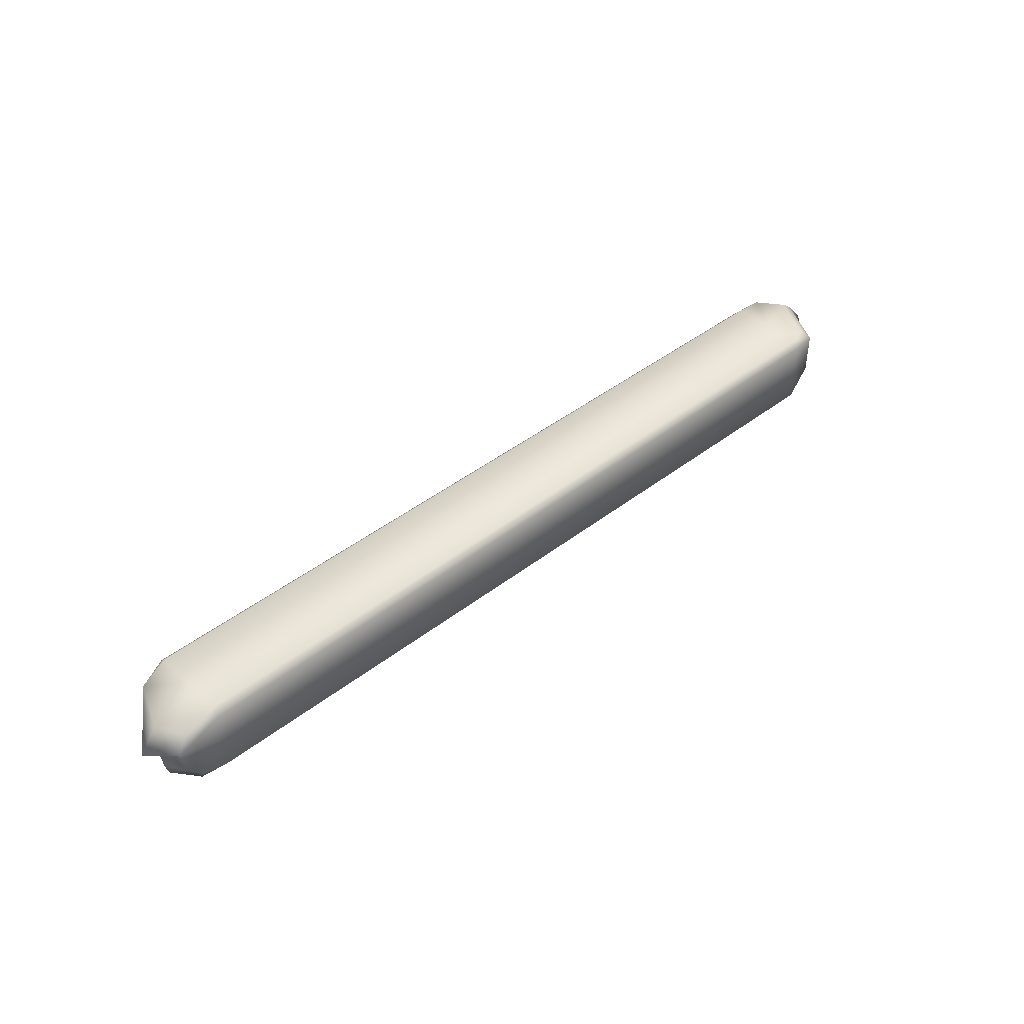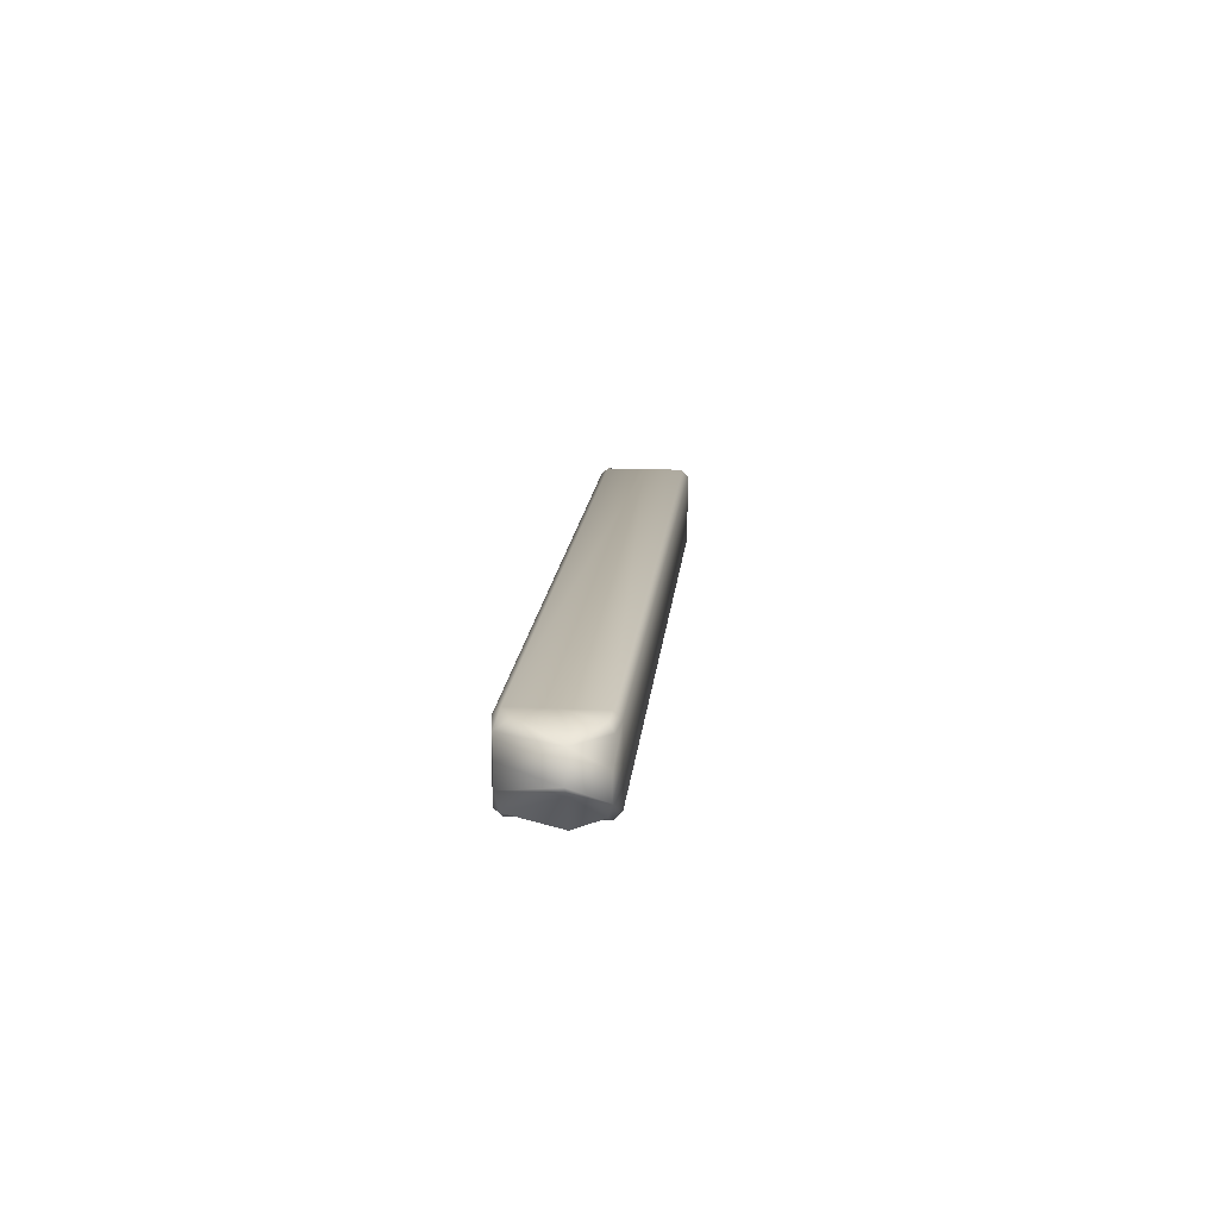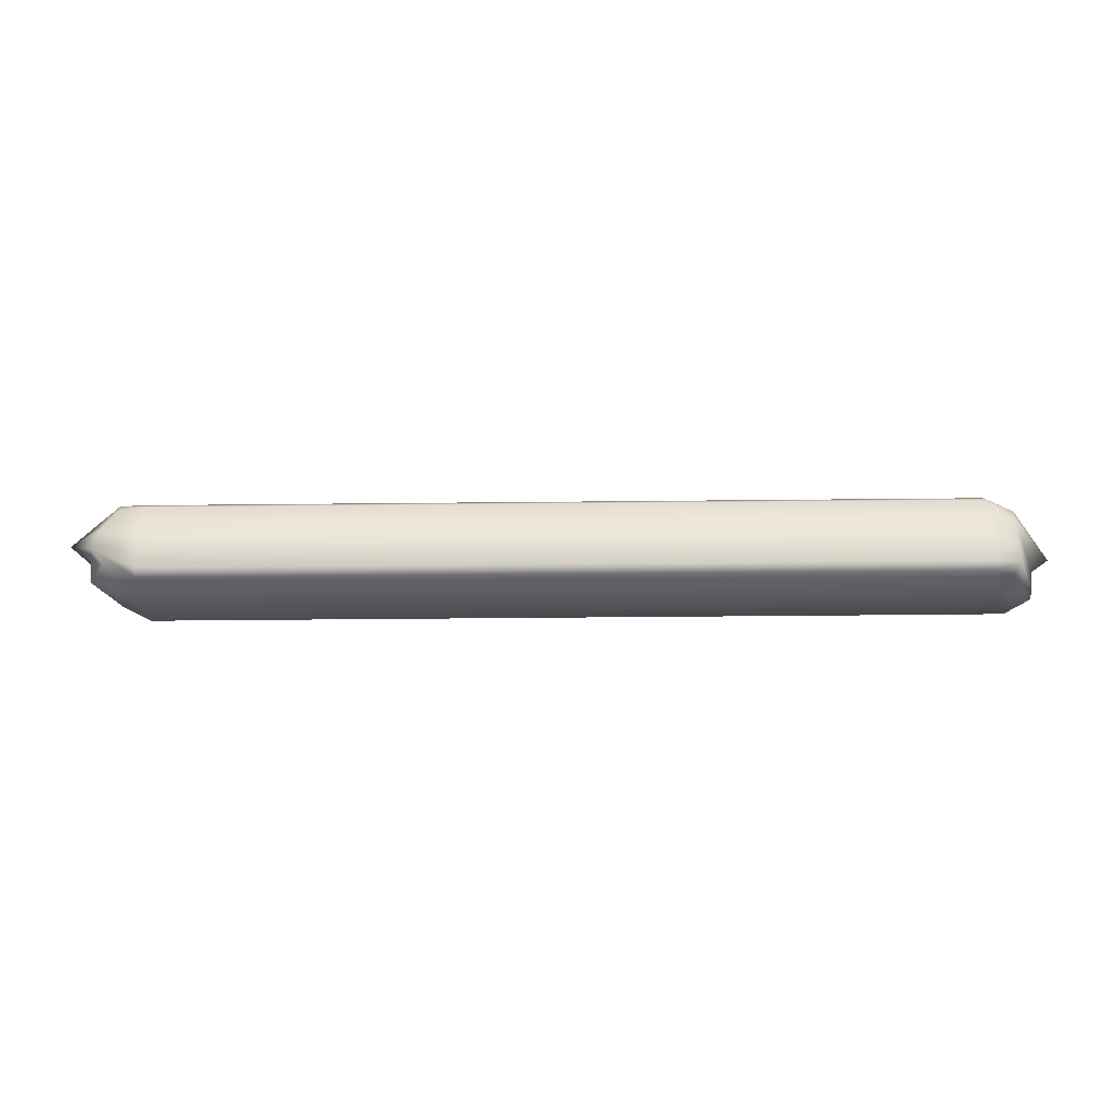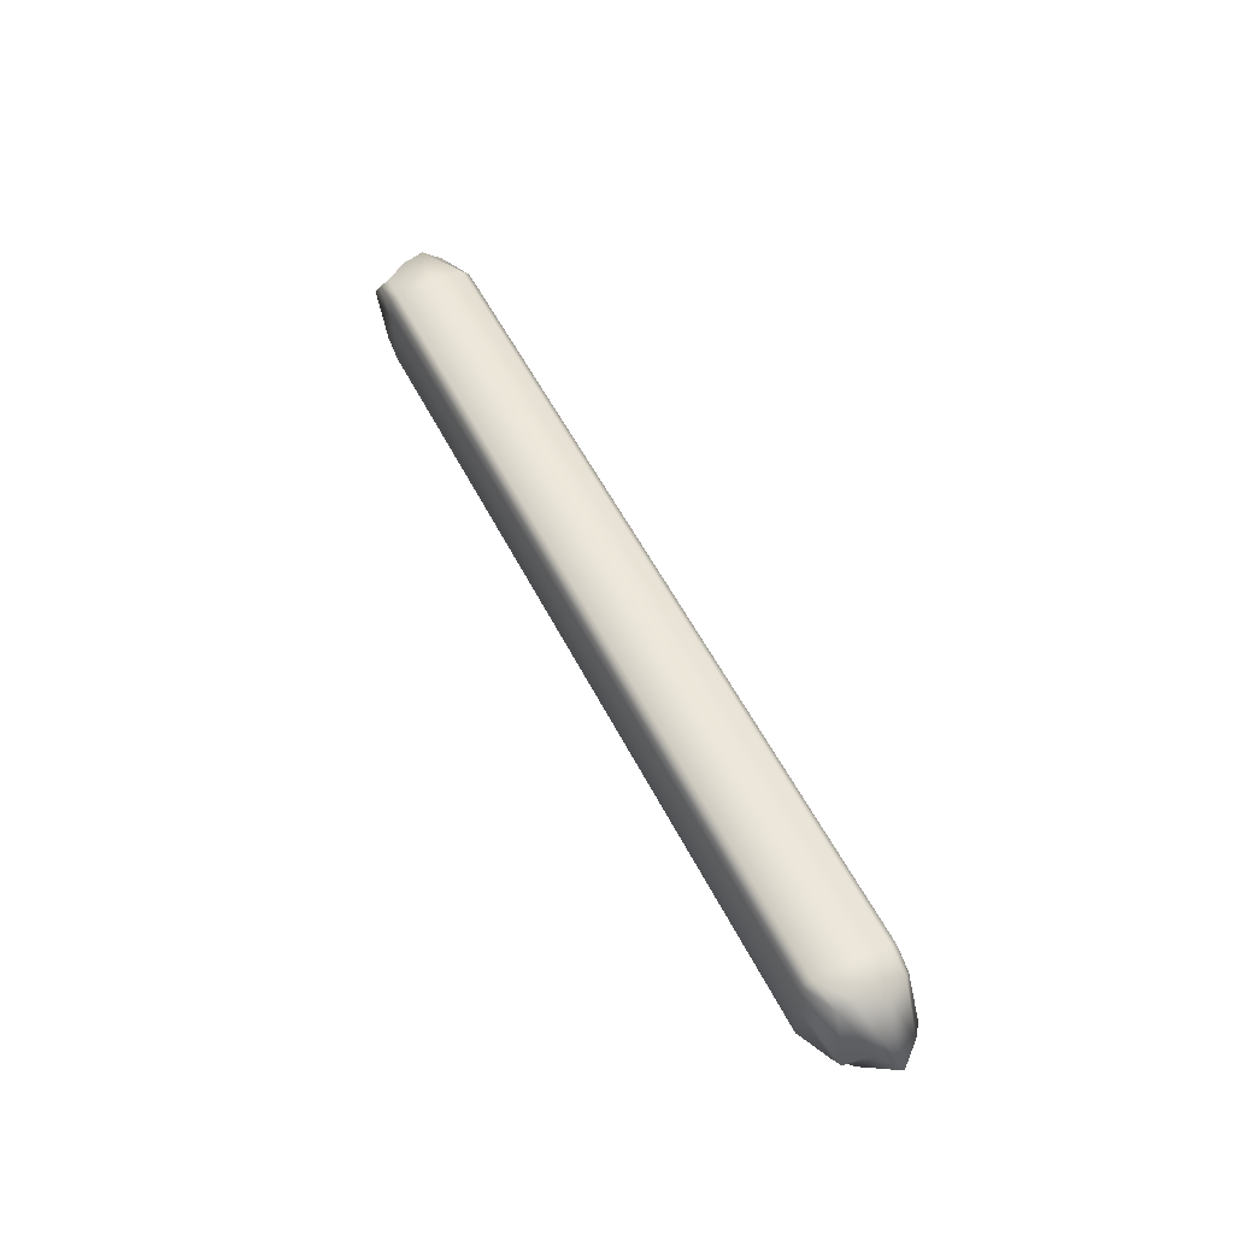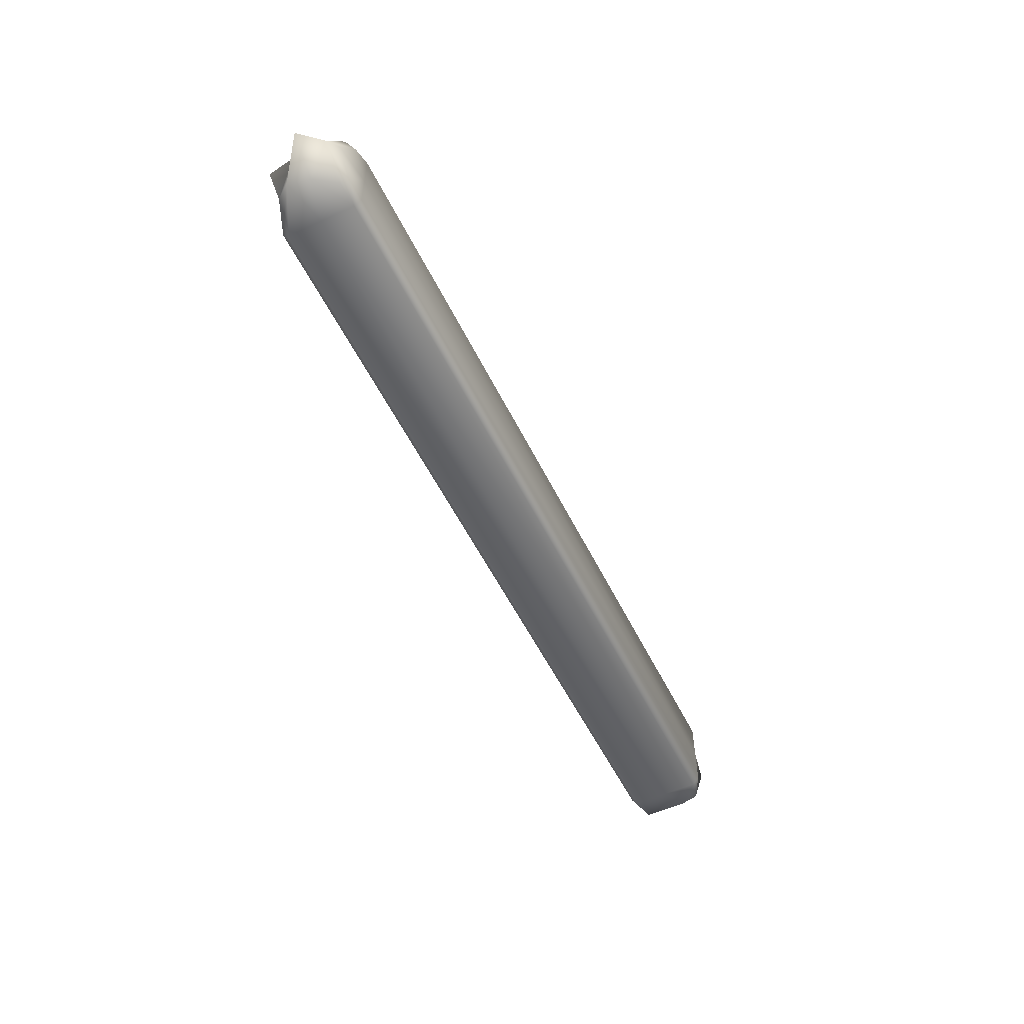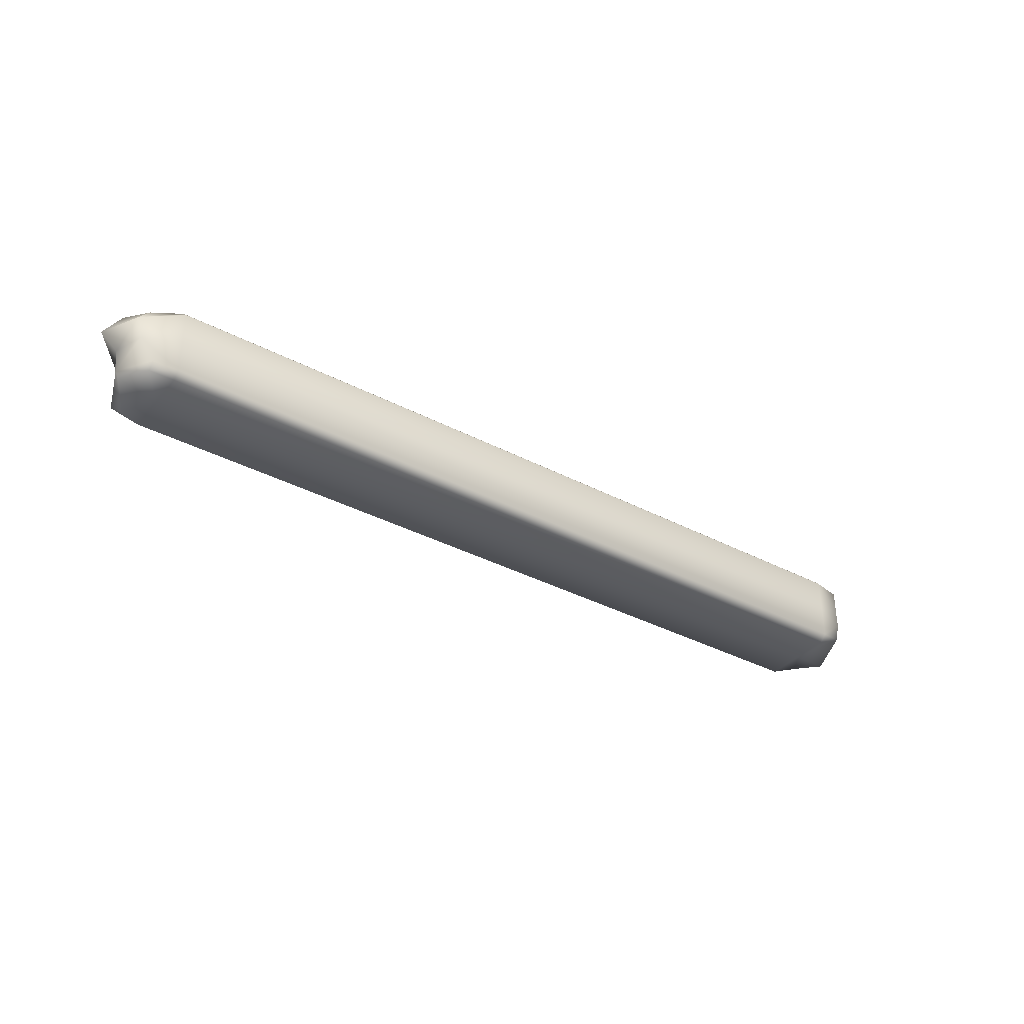
<metadata>
{"format":"obj","ext":"obj","renderer":"f3d","projection":"perspective","resolution":1024,"background":"white","views":[{"elev":43.5,"azim":-42.4,"up":"+Y"},{"elev":15.9,"azim":95.3,"up":"+Y"},{"elev":-33.1,"azim":-179.1,"up":"+Y"},{"elev":53.7,"azim":63.7,"up":"+Z"},{"elev":-54.7,"azim":115.9,"up":"+Z"},{"elev":-36.1,"azim":-34.6,"up":"+Y"}]}
</metadata>
<code>
v  -69.62 -7.085 0.0067
v  68.43 -7.058 -0.006
v  68.43 -7.058 6.758
v  -69.62 -7.08 6.77
v  68.43 7.089 6.758
v  68.43 7.089 -0.006
v  -69.62 7.062 -0.0021
v  -69.62 7.066 6.761
v  68.43 -5.841 7.974
v  68.43 0.0156 7.974
v  -69.62 -0.0063 7.982
v  -69.62 -5.863 7.986
v  -69.62 -5.873 -7.974
v  -69.62 -0.0163 -7.978
v  68.43 0.0156 -7.986
v  68.43 -5.841 -7.986
v  -69.62 -7.089 -6.757
v  68.43 -7.058 -6.769
v  -69.62 5.85 7.979
v  68.43 5.872 7.974
v  68.43 7.089 -6.769
v  68.43 5.872 -7.986
v  -69.62 5.84 -7.981
v  -69.62 7.058 -6.766
v  76.87 -5.172 -2.297
v  73.25 -4.634 6.351
v  76.07 7.024 -2.297
v  72.62 7.024 -6.629
v  73.22 1.845 7.13
v  73.22 5.596 7.13
v  75.11 1.845 -7.393
v  76.12 -1.907 -7.393
v  73.22 -1.907 7.13
v  74.07 -4.556 -6.629
v  72.02 7.024 5.09
v  72.62 5.596 -7.393
v  81.14 1.845 -2.289
v  77.9 5.596 -2.289
v  77.61 -0.5817 -2.289
v  -74.43 4.603 -6.352
v  -78.05 5.153 2.295
v  -73.79 -7.039 6.643
v  -77.25 -7.044 2.31
v  -74.4 -5.628 -7.119
v  -74.4 -1.876 -7.123
v  -77.3 1.894 7.395
v  -76.29 -1.858 7.399
v  -74.4 1.875 -7.128
v  -75.24 4.542 6.628
v  -73.19 -7.054 -5.077
v  -73.79 -5.609 7.404
v  -77.59 -5.616 1.877
v  -78.12 -1.864 2.114
v  -81.14 0.5619 2.293
g Rubble_Wood_Beam_F
f 1 2 3 4
f 5 6 7 8
f 9 10 11 12
f 13 14 15 16
f 17 13 16 18
f 3 9 12 4
f 8 19 20 5
f 21 22 23 24
f 2 25 26 3
f 6 27 28 21
f 20 10 29 30
f 15 31 32 16
f 9 3 26 33
f 18 16 32 34
f 5 20 30 35
f 22 21 28 36
f 29 37 38 30
f 28 27 38 36
f 26 25 39 33
f 20 19 11 10
f 23 22 15 14
f 10 9 33 29
f 22 36 31 15
f 33 39 37 29
f 17 18 2 1
f 21 24 7 6
f 2 18 34 25
f 6 5 35 27
f 31 36 38 37
f 35 30 38 27
f 34 32 39 25
f 32 31 37 39
f 7 24 40 41
f 1 4 42 43
f 13 44 45 14
f 11 19 46 47
f 23 48 40 24
f 8 49 46 19
f 17 50 44 13
f 12 51 42 4
f 45 44 52 53
f 42 51 52 43
f 40 48 54 41
f 14 45 48 23
f 12 11 47 51
f 48 45 53 54
f 7 41 49 8
f 1 43 50 17
f 47 53 52 51
f 50 43 52 44
f 49 41 54 46
f 46 54 53 47

</code>
